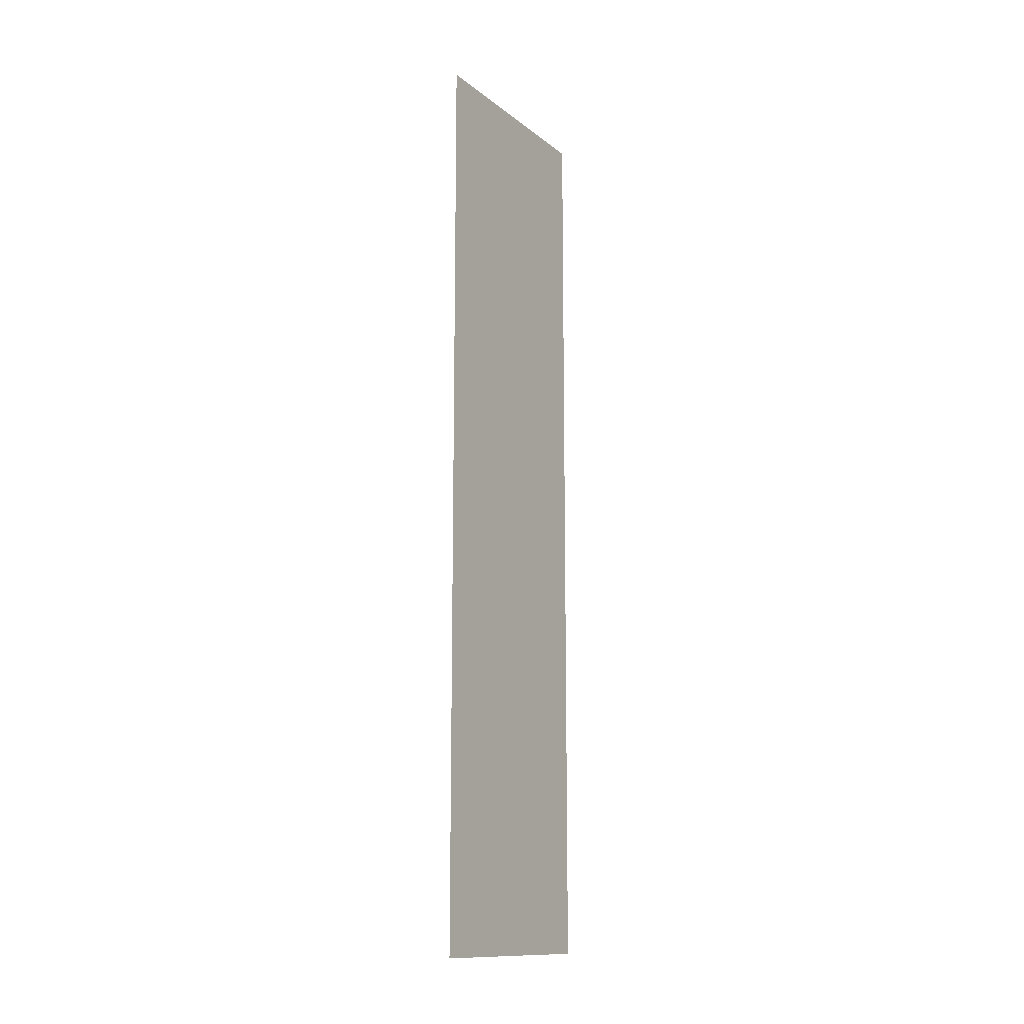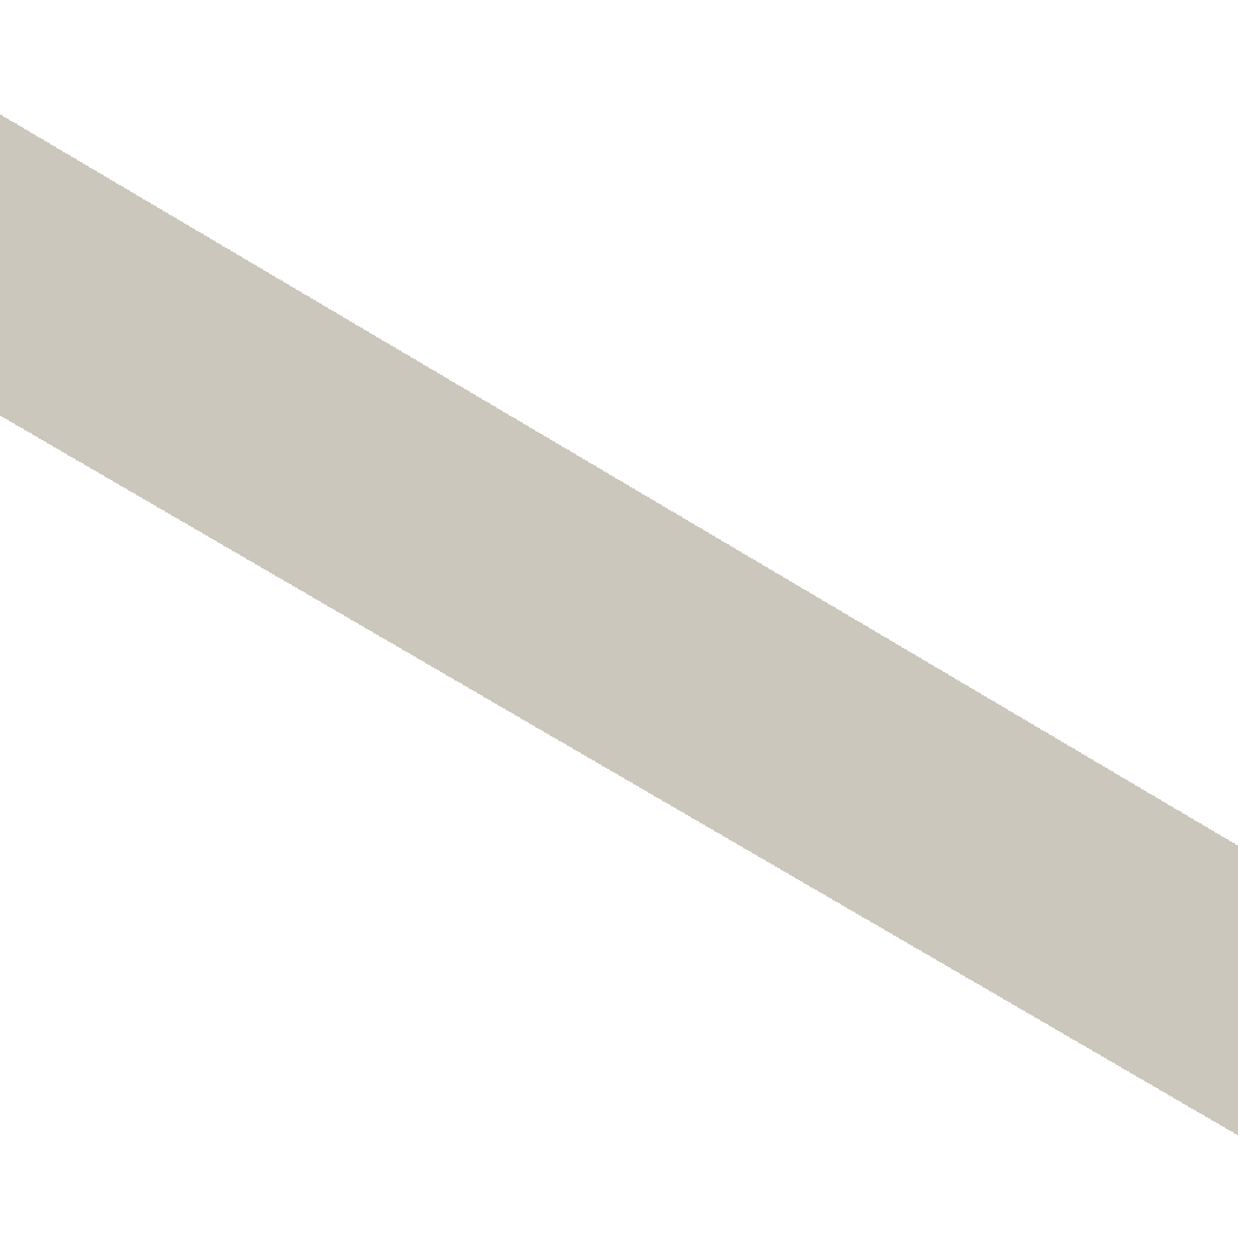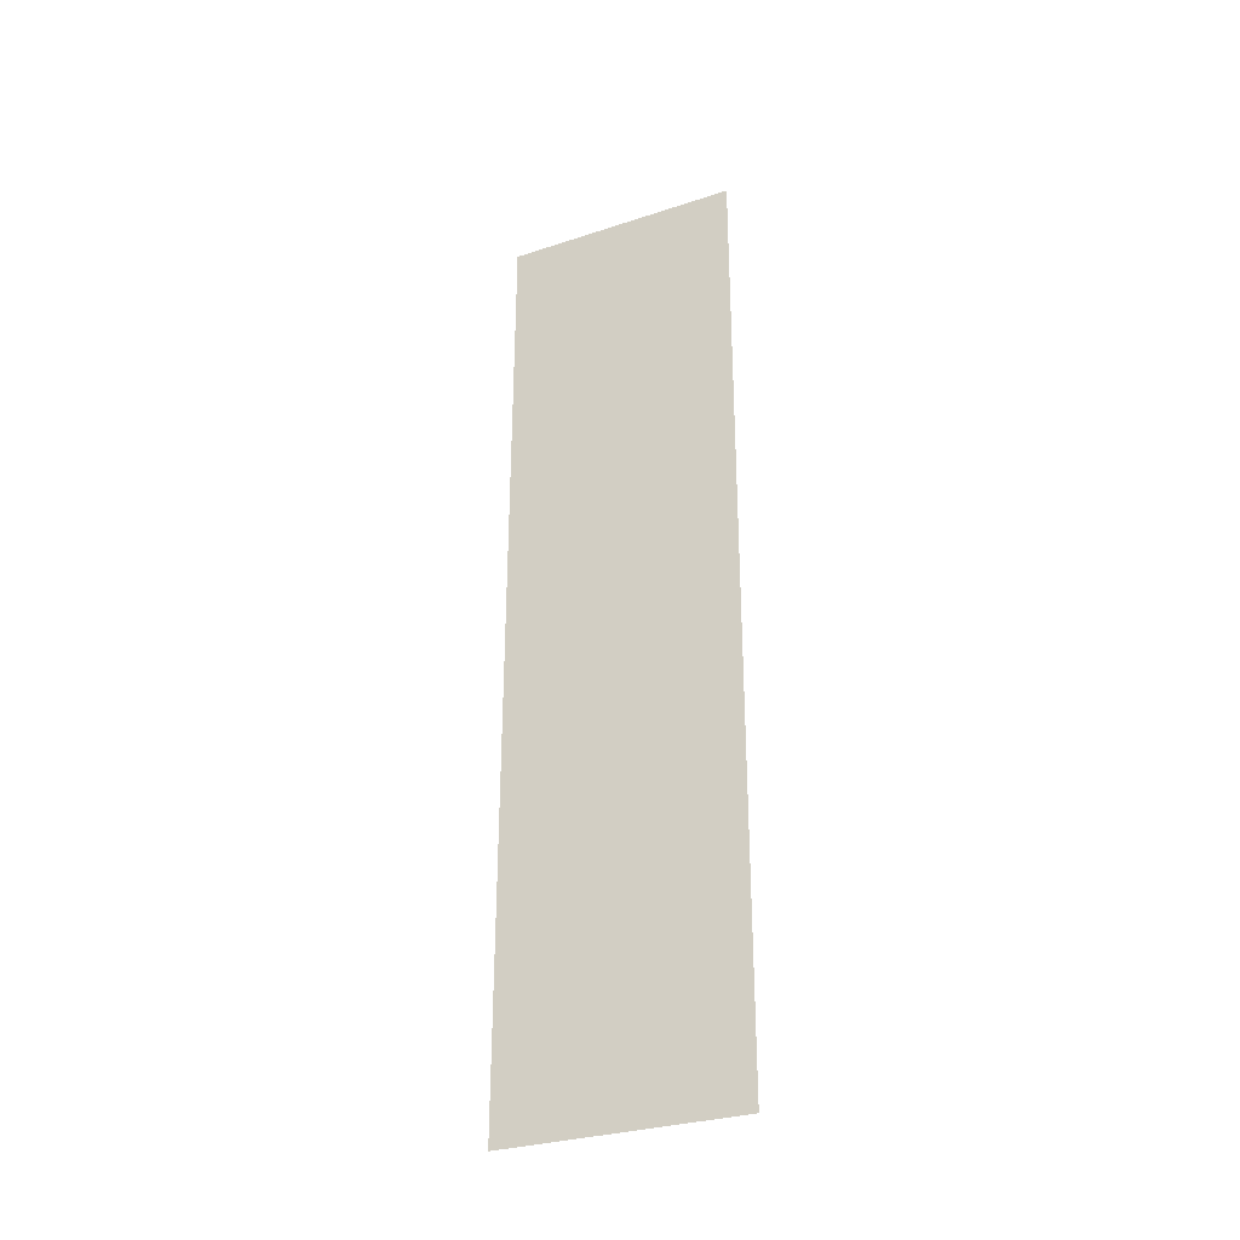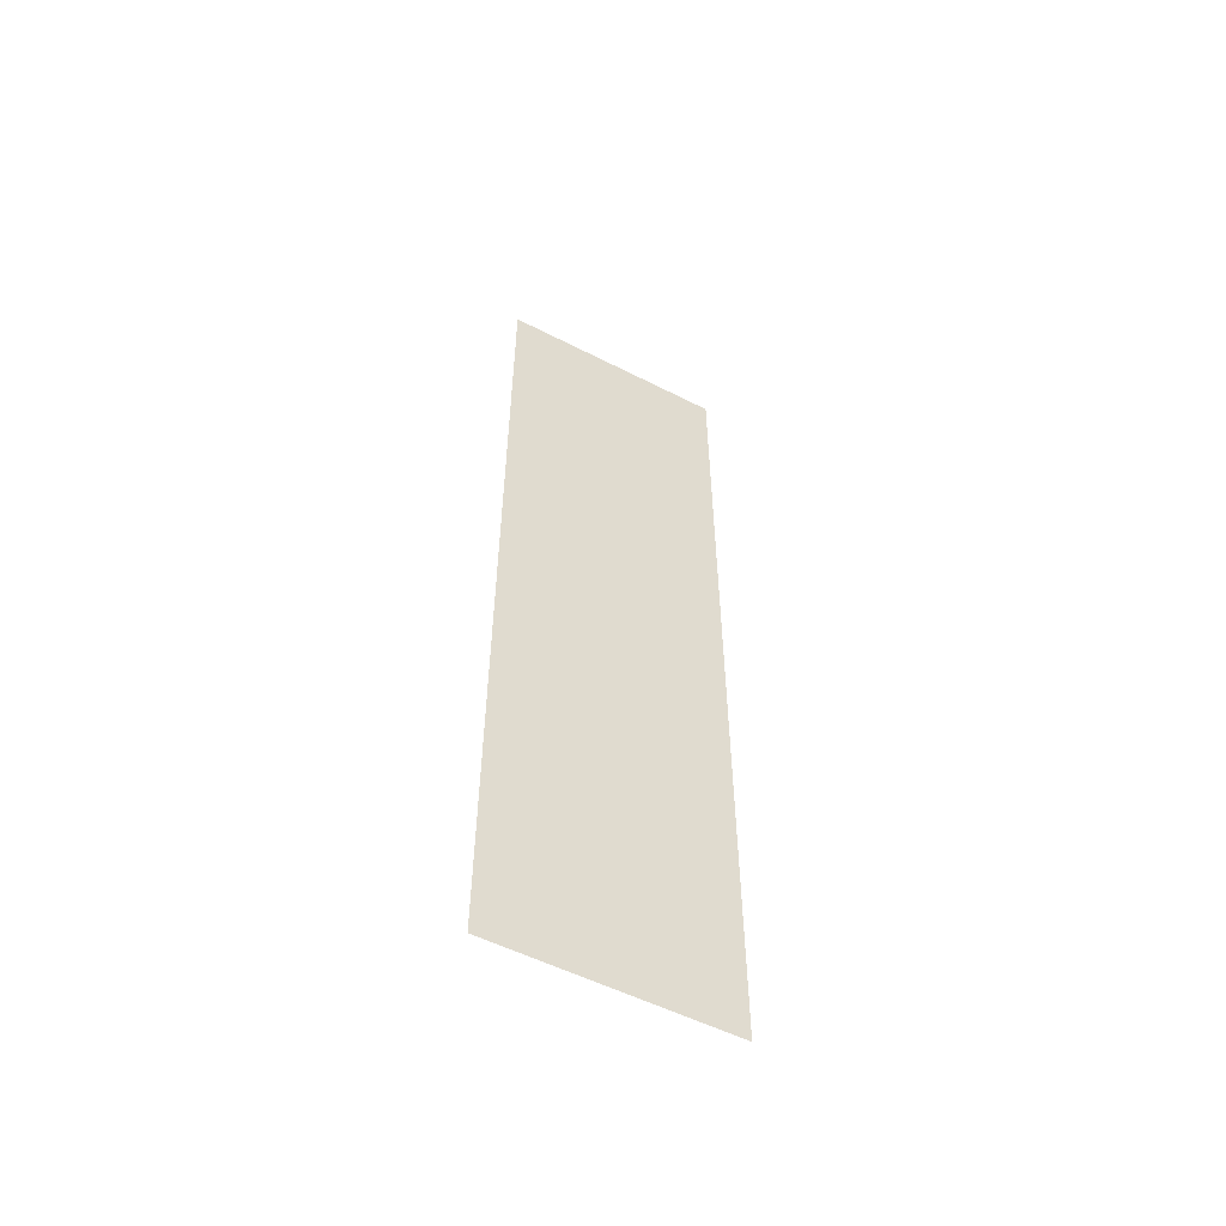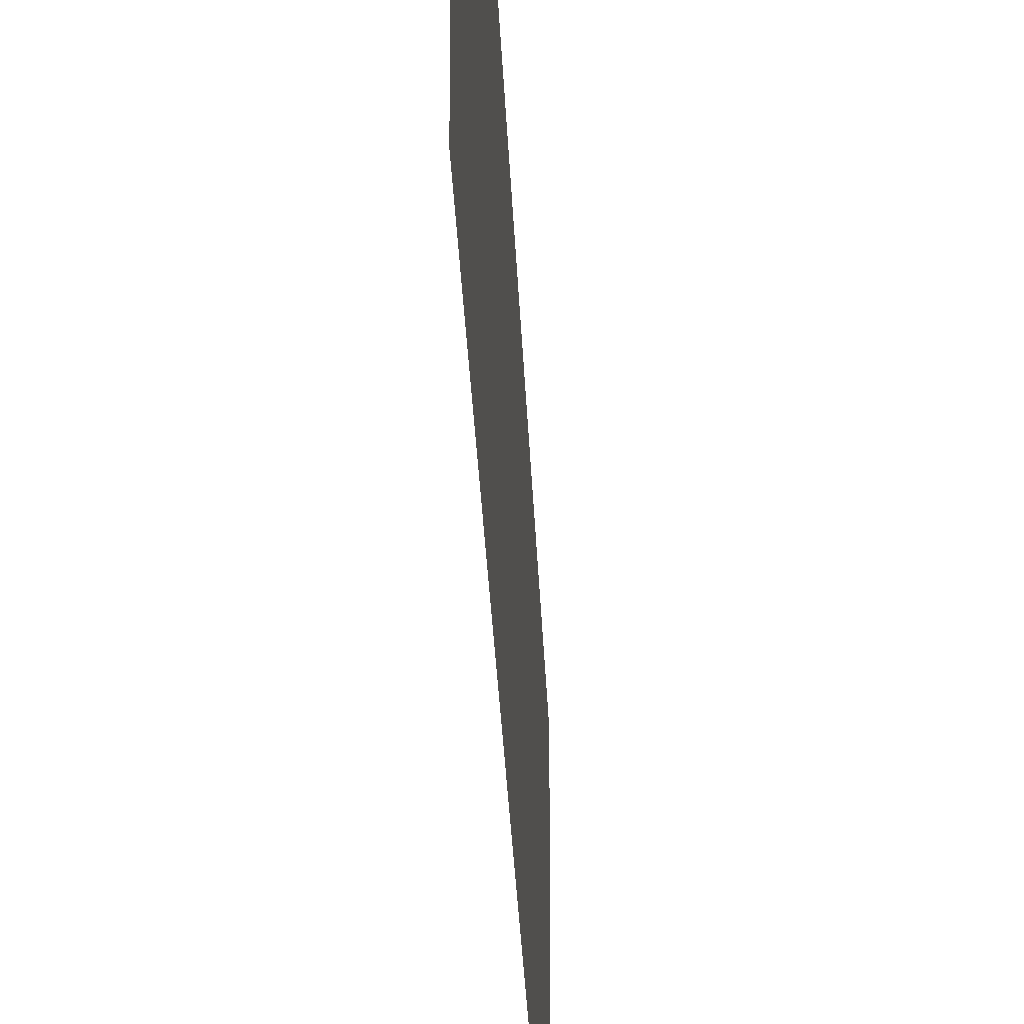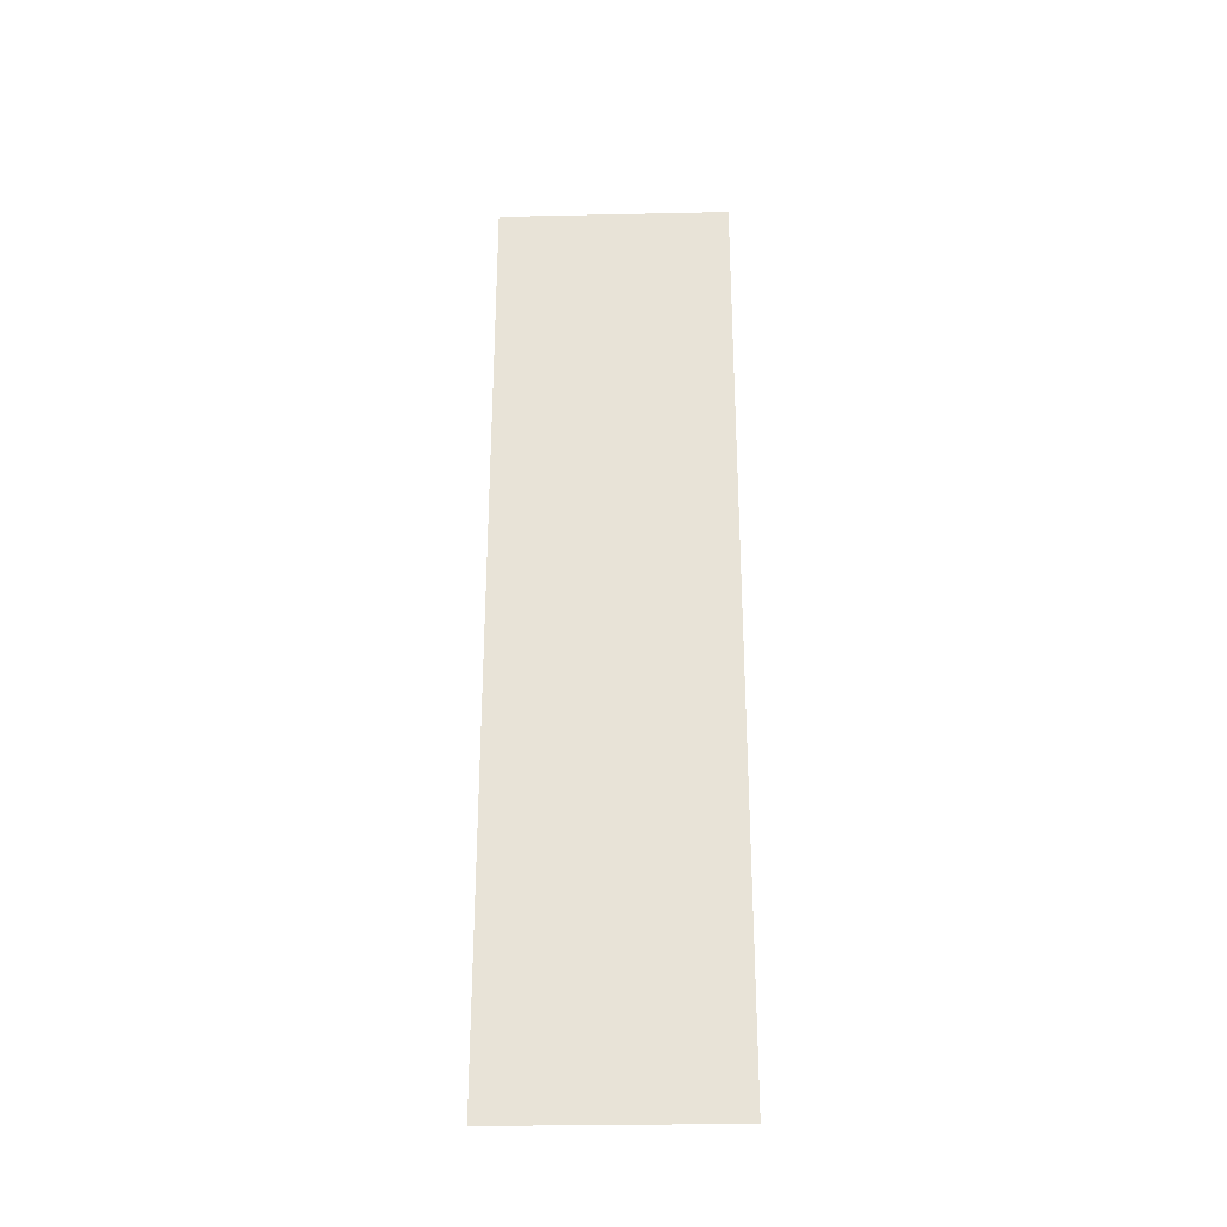
<metadata>
{"format":"obj","ext":"obj","renderer":"f3d","projection":"perspective","resolution":1024,"background":"white","views":[{"elev":-13.2,"azim":31.2,"up":"+Y"},{"elev":-69.8,"azim":-122.0,"up":"+Z"},{"elev":-30.9,"azim":115.1,"up":"+Y"},{"elev":-54.5,"azim":-118.4,"up":"+Y"},{"elev":-24.8,"azim":-178.1,"up":"+Z"},{"elev":-29.5,"azim":-88.2,"up":"+Y"}]}
</metadata>
<code>
v 4390 153.6 -2947
v 4390 153.6 -2954
v 4390 179.2 -2954
v 4390 153.6 -2947
v 4390 179.2 -2954
v 4390 179.2 -2947
f 1 2 3
f 4 5 6

</code>
